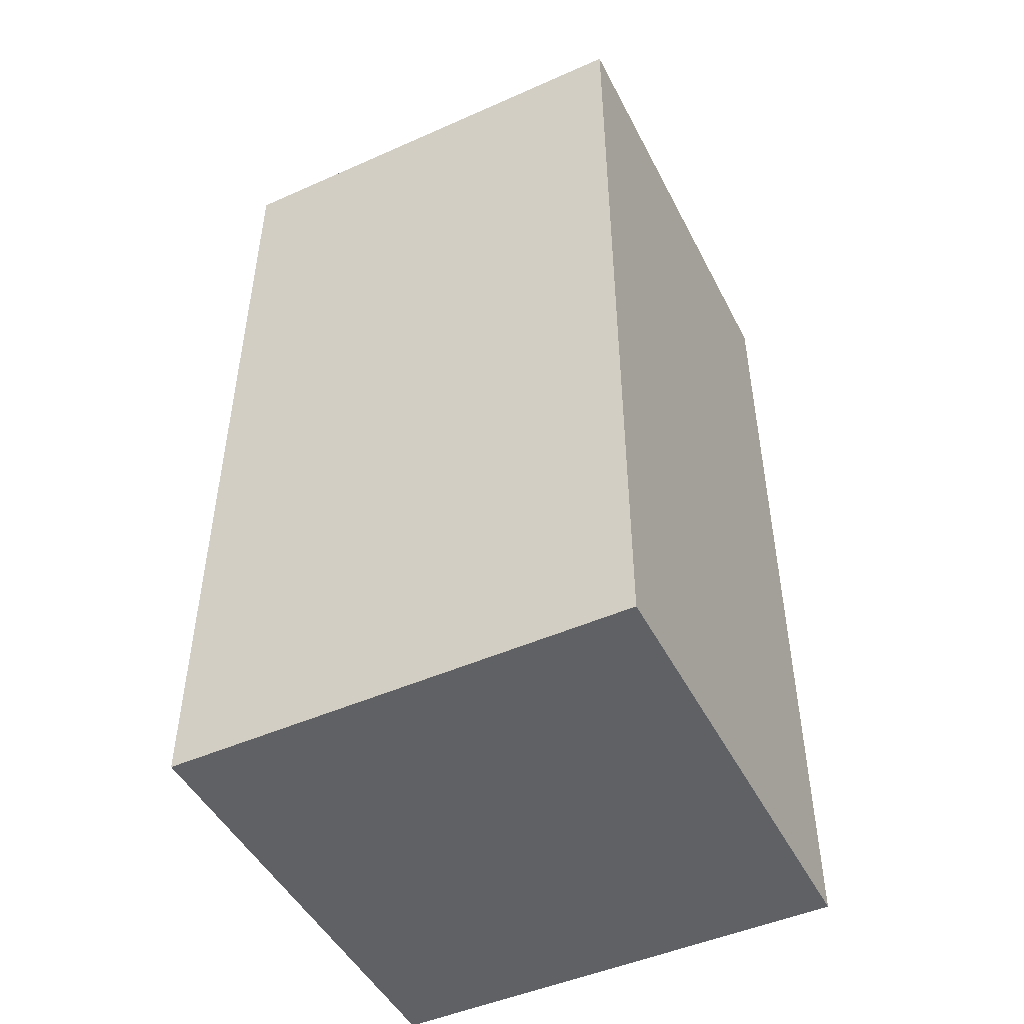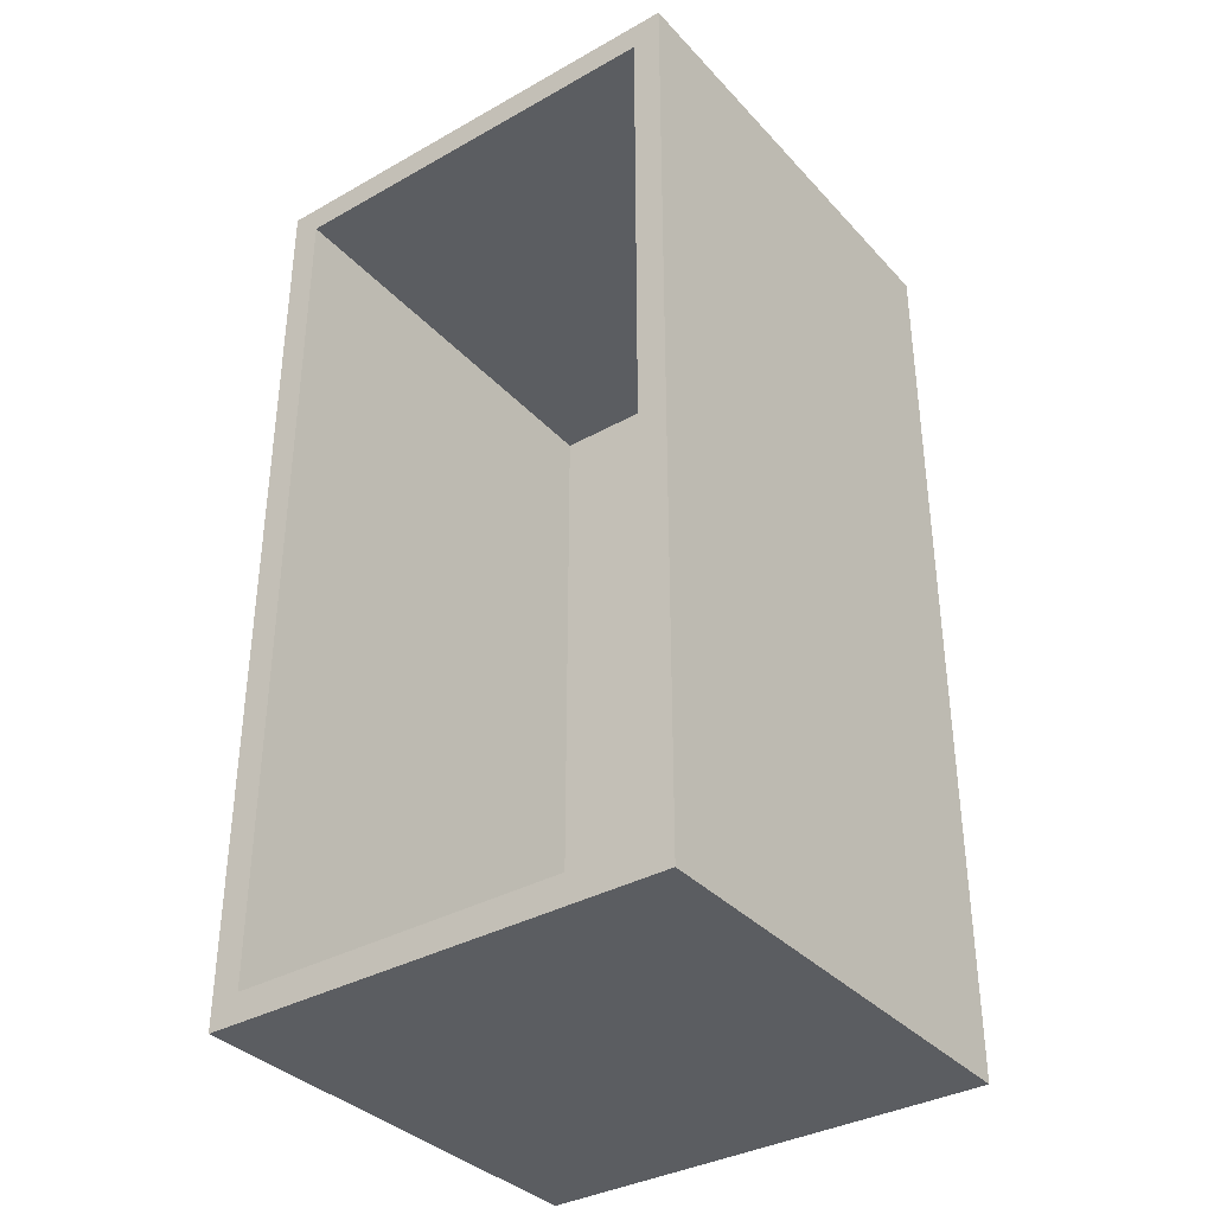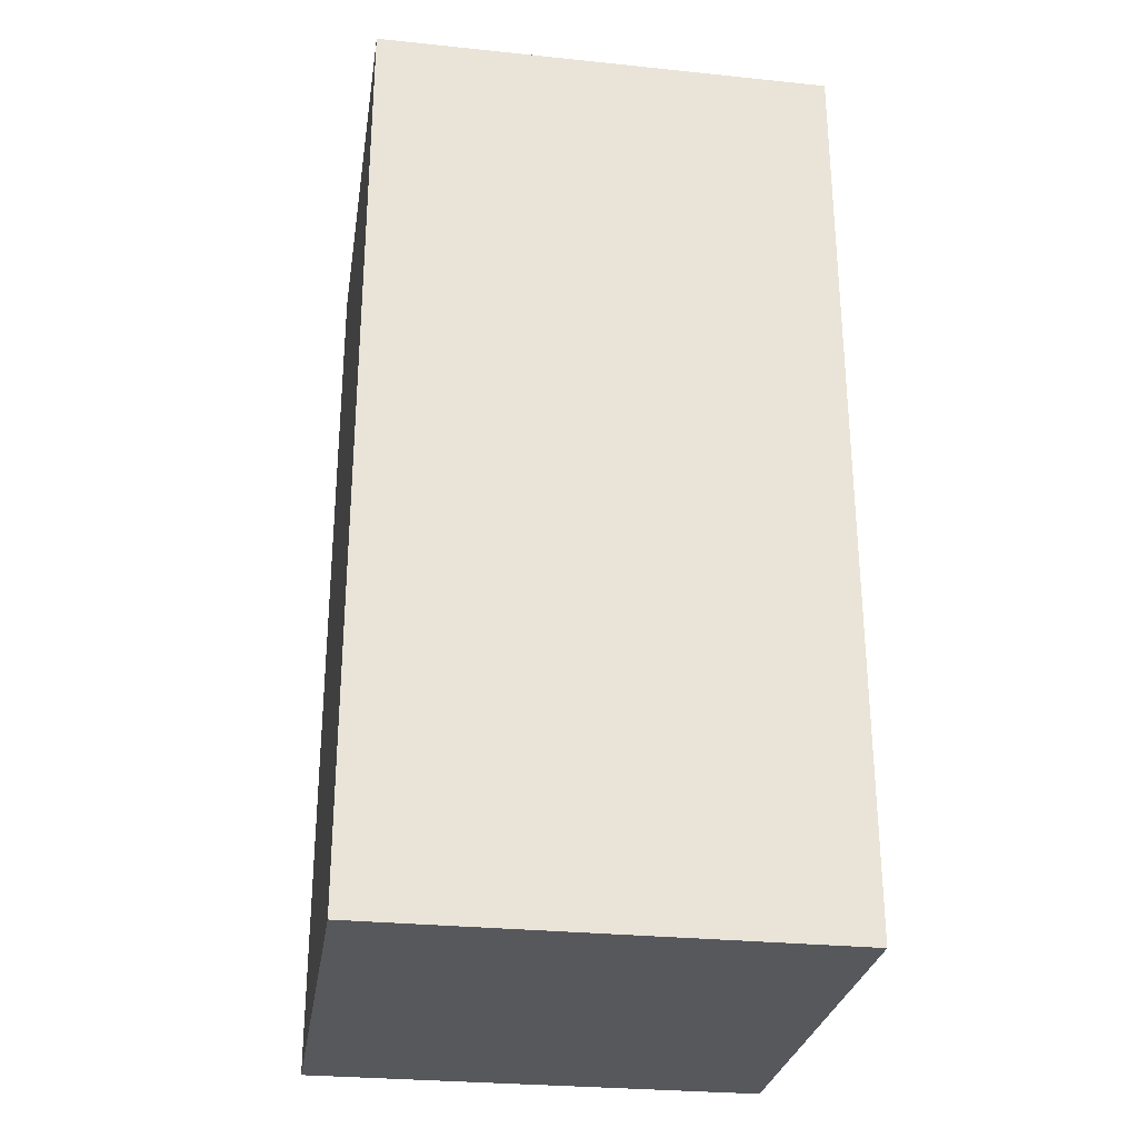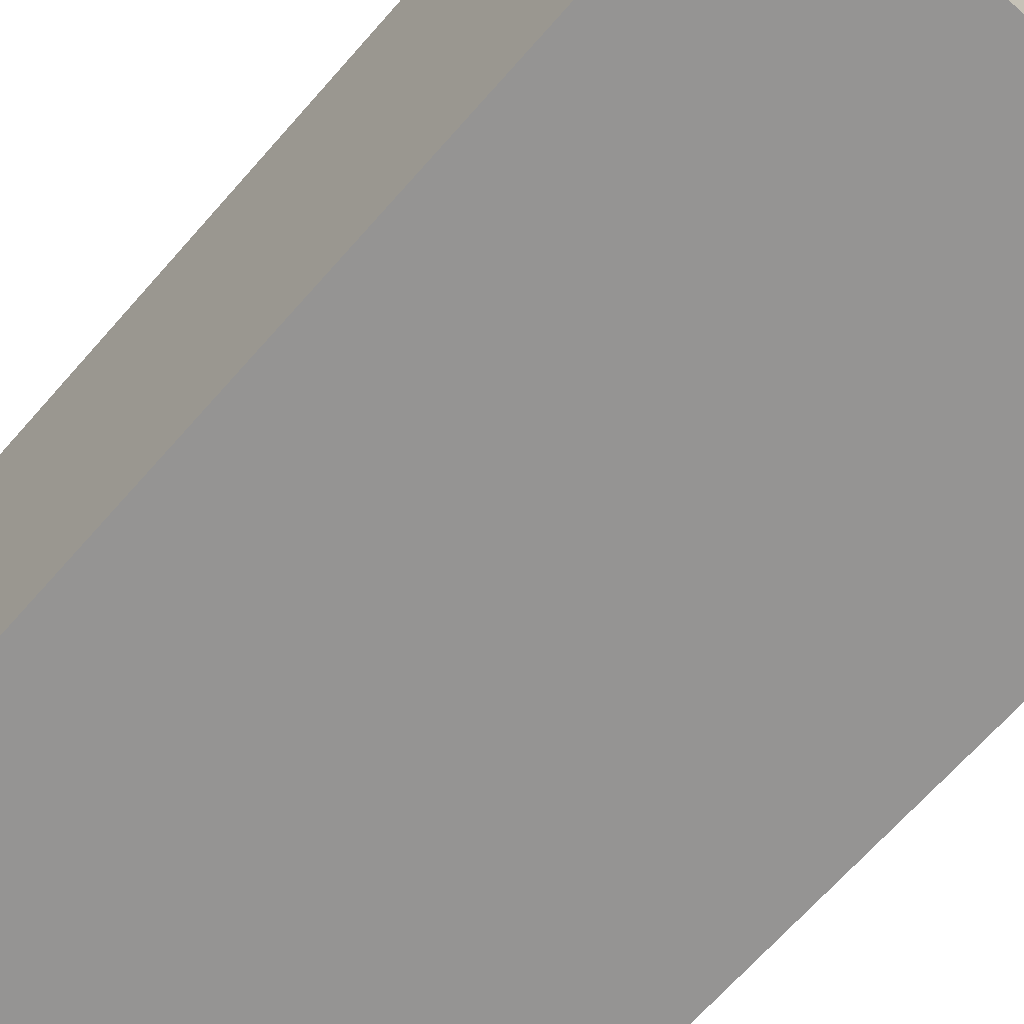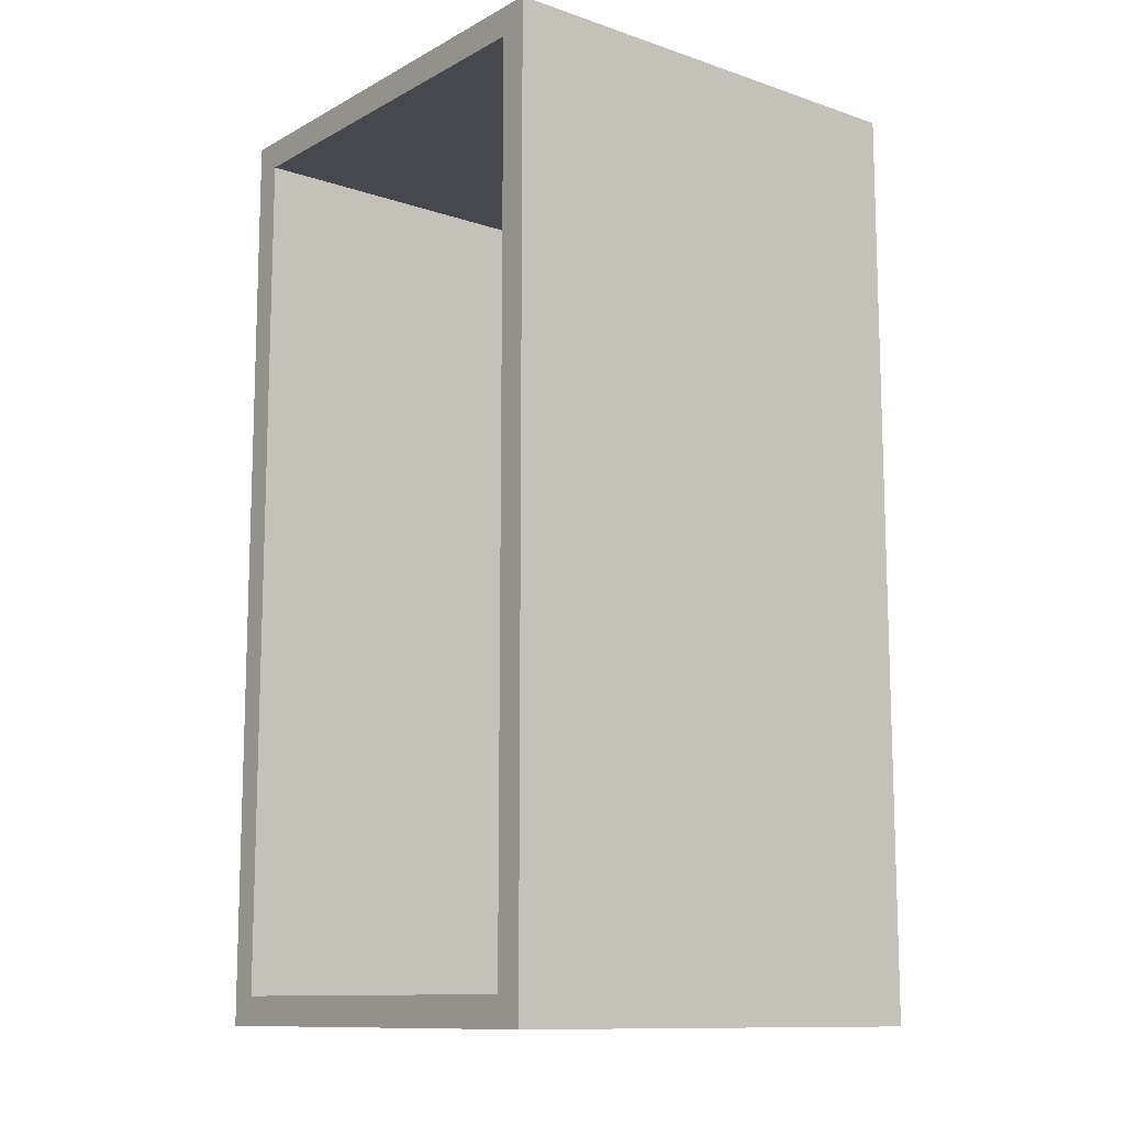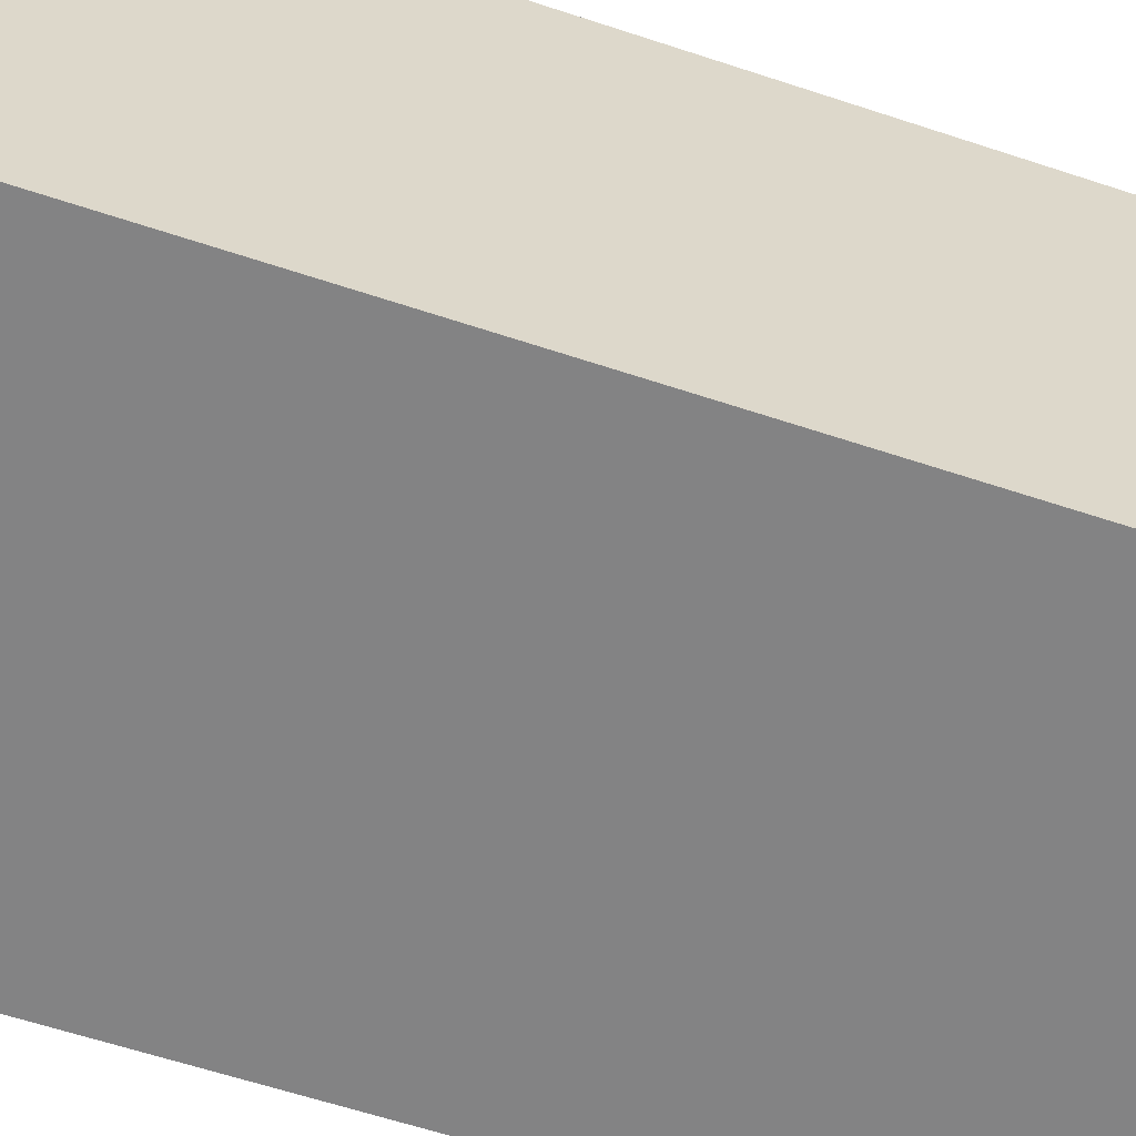
<metadata>
{"format":"obj","ext":"obj","renderer":"f3d","projection":"perspective","resolution":1024,"background":"white","views":[{"elev":-48.0,"azim":-153.6,"up":"+Y"},{"elev":-35.8,"azim":126.4,"up":"+Y"},{"elev":-28.5,"azim":-98.8,"up":"+Y"},{"elev":-67.1,"azim":-41.2,"up":"+Z"},{"elev":-11.7,"azim":141.4,"up":"+Y"},{"elev":-61.2,"azim":-108.7,"up":"+Z"}]}
</metadata>
<code>
v 0.5 1.438 -0.4375
v 0.5 -0.4375 -0.4375
v 0.5 1.438 0.4375
v 0.5 -0.4375 0.4375
v -0.5 1.5 -0.5
v -0.5 -0.5 -0.5
v -0.5 1.5 0.5
v -0.5 -0.5 0.5
v 0.5 1.5 -0.5
v 0.5 -0.5 -0.5
v 0.5 1.5 0.5
v 0.5 -0.5 0.5
v -0.4375 1.438 -0.4375
v -0.4375 -0.4375 -0.4375
v -0.4375 1.438 0.4375
v -0.4375 -0.4375 0.4375
f 9 5 7 11
f 12 11 7 8
f 8 7 5 6
f 6 10 12 8
f 1 3 15 13
f 6 5 9 10
f 1 2 10 9
f 4 3 11 12
f 3 1 9 11
f 2 4 12 10
f 14 13 15 16
f 2 1 13 14
f 4 2 14 16
f 3 4 16 15

</code>
